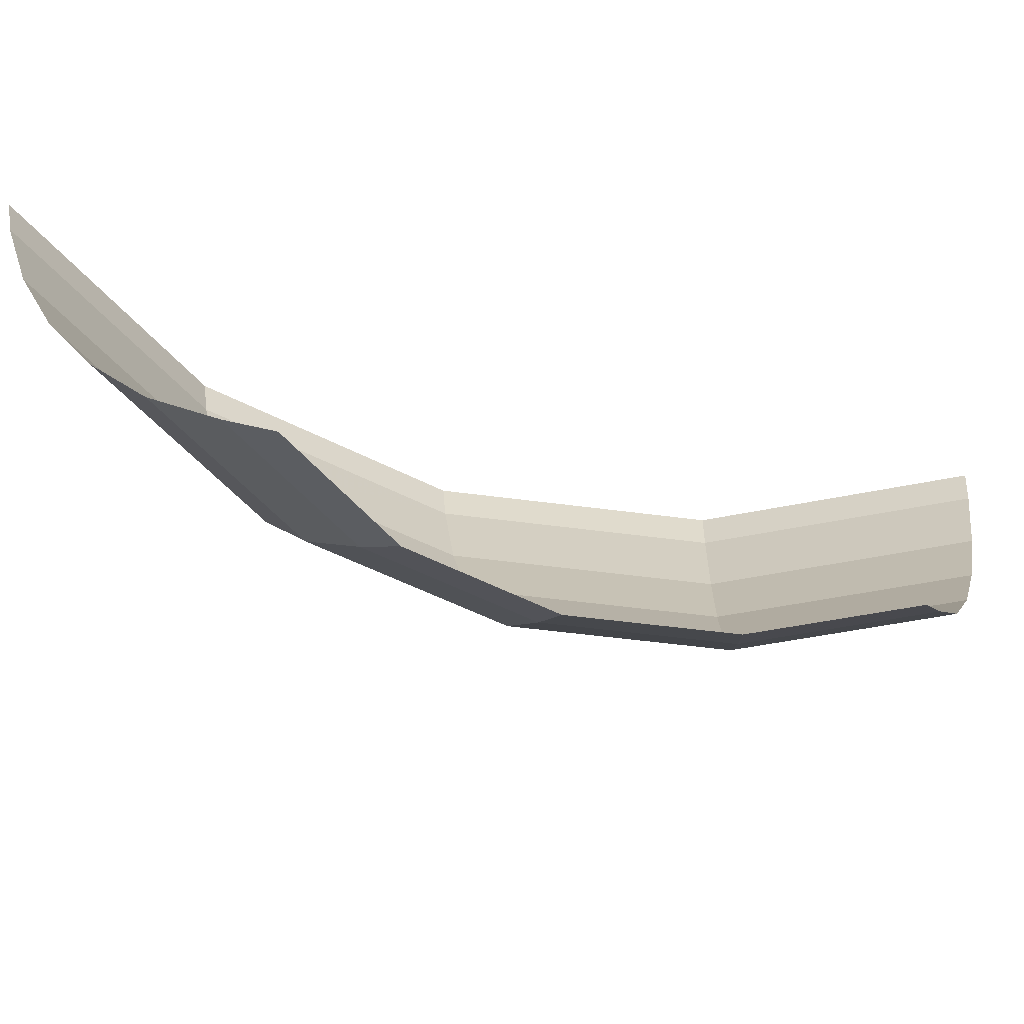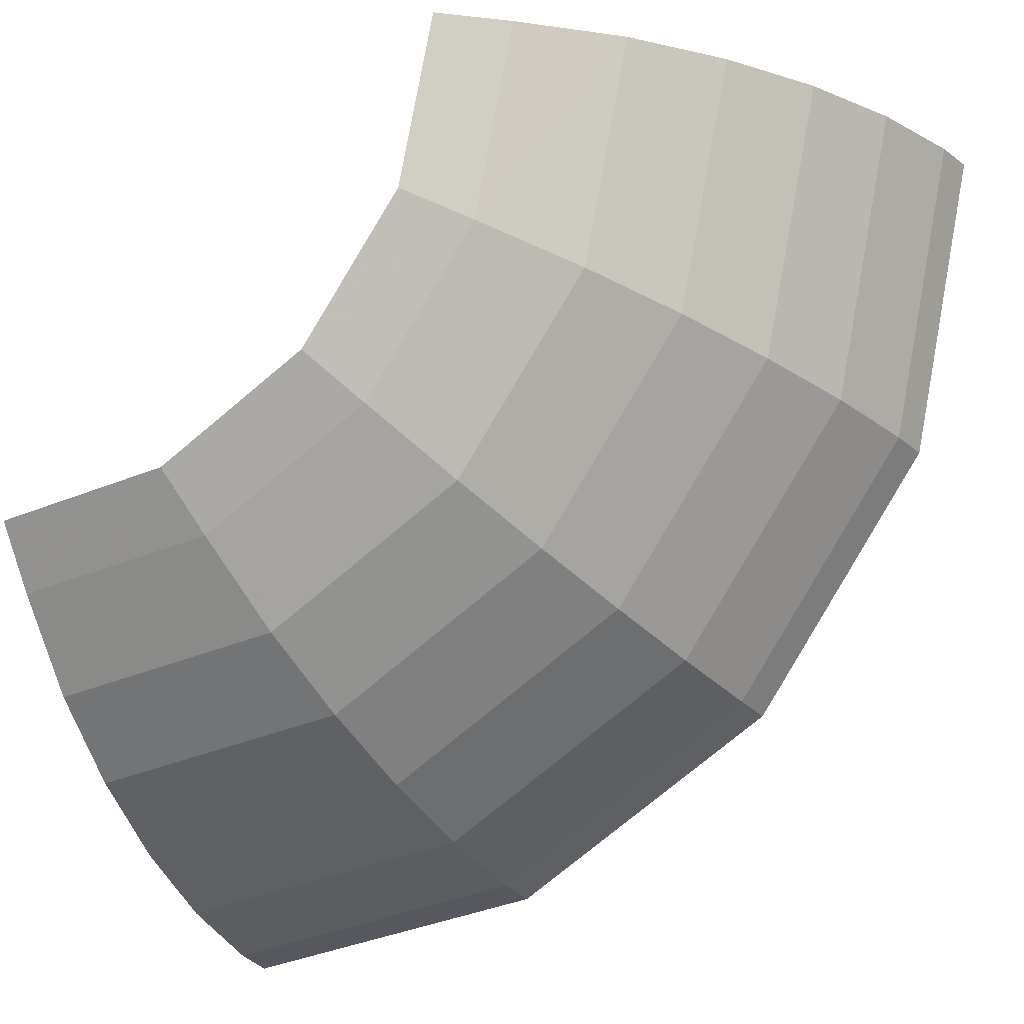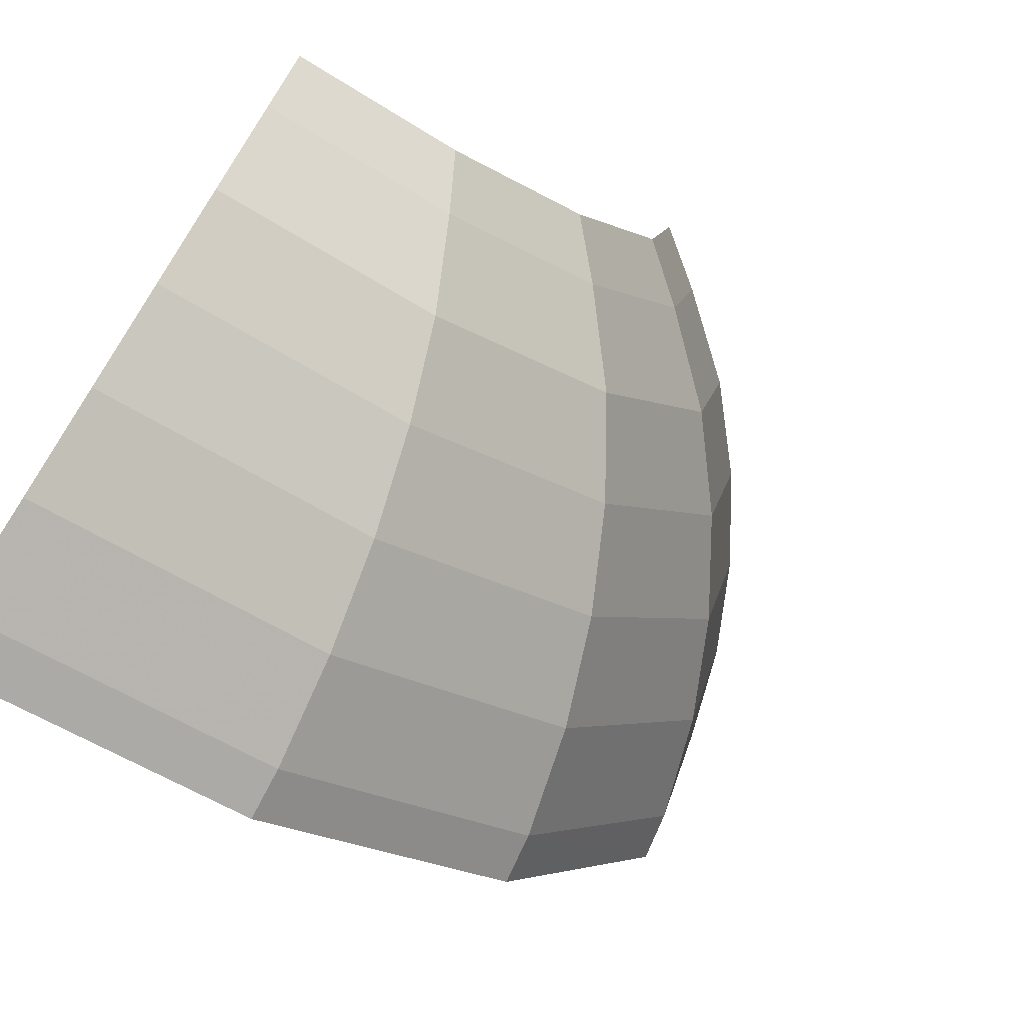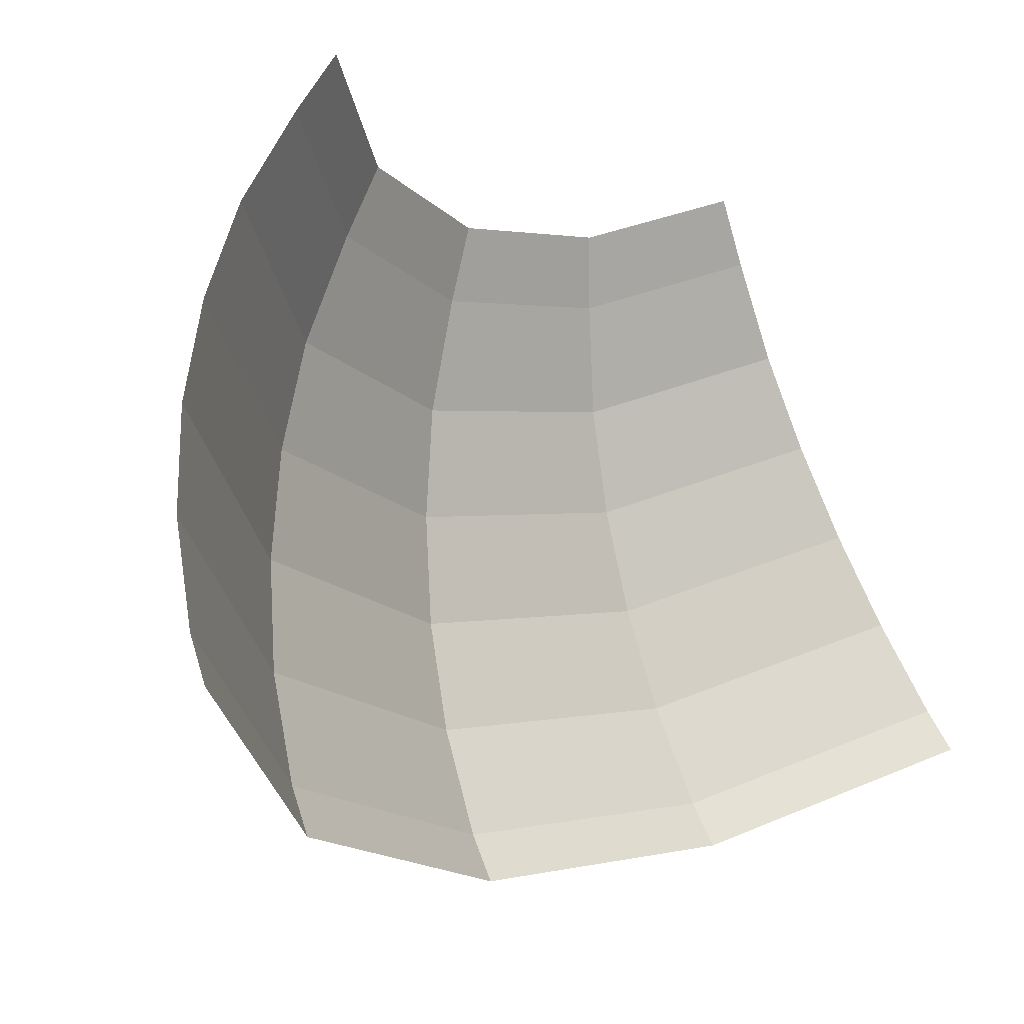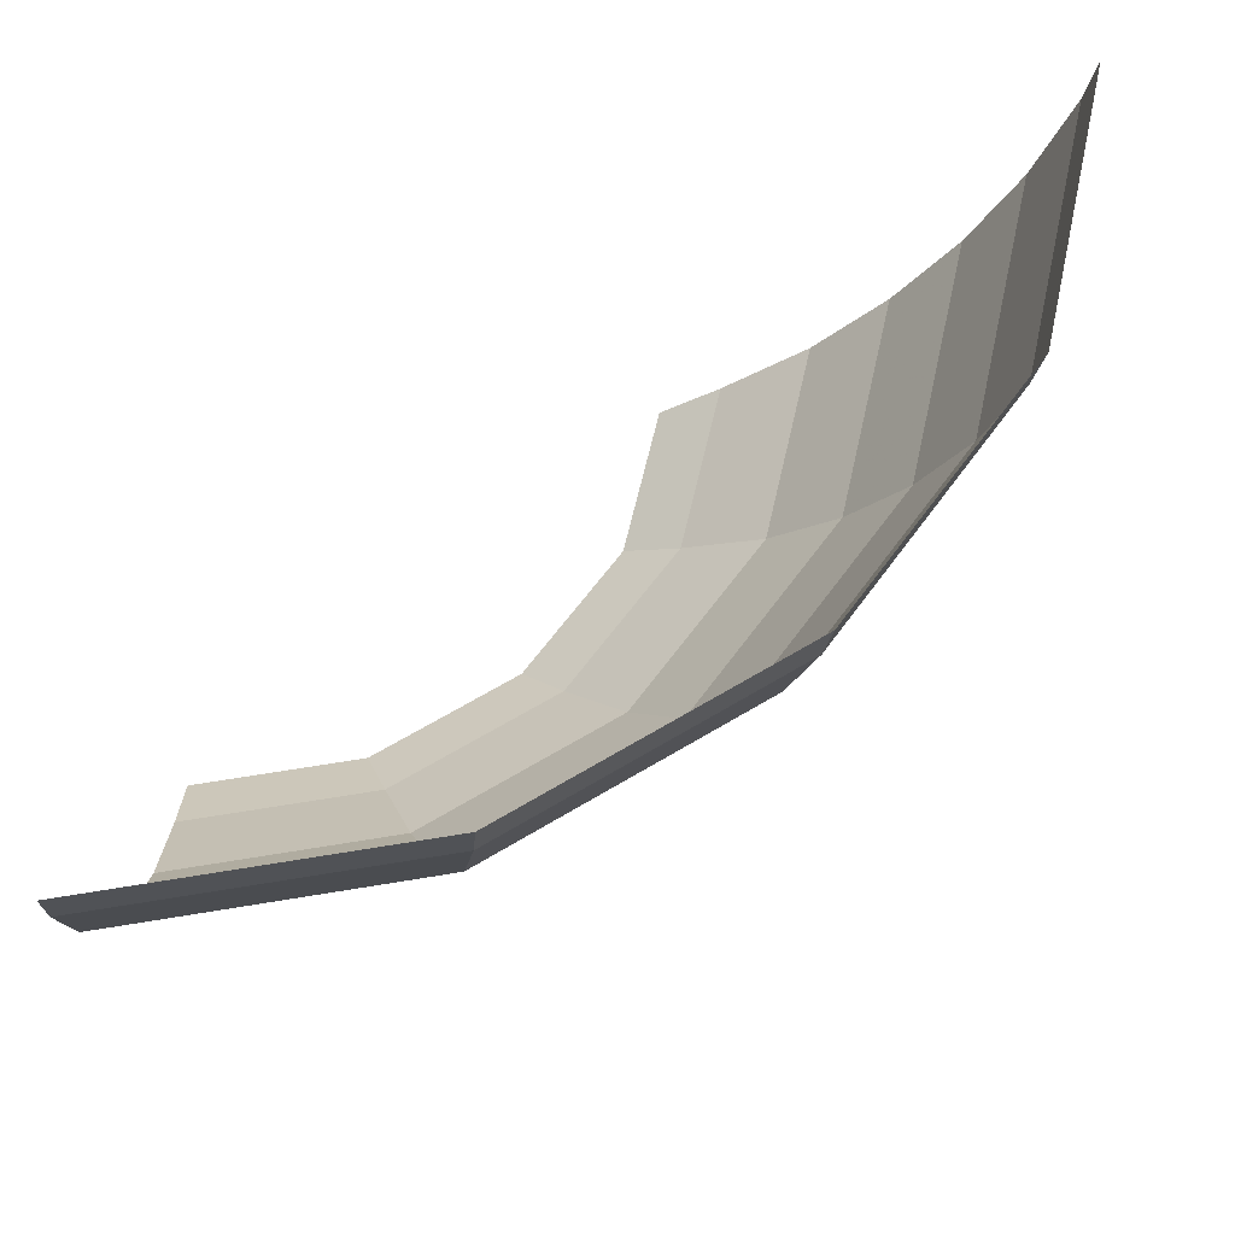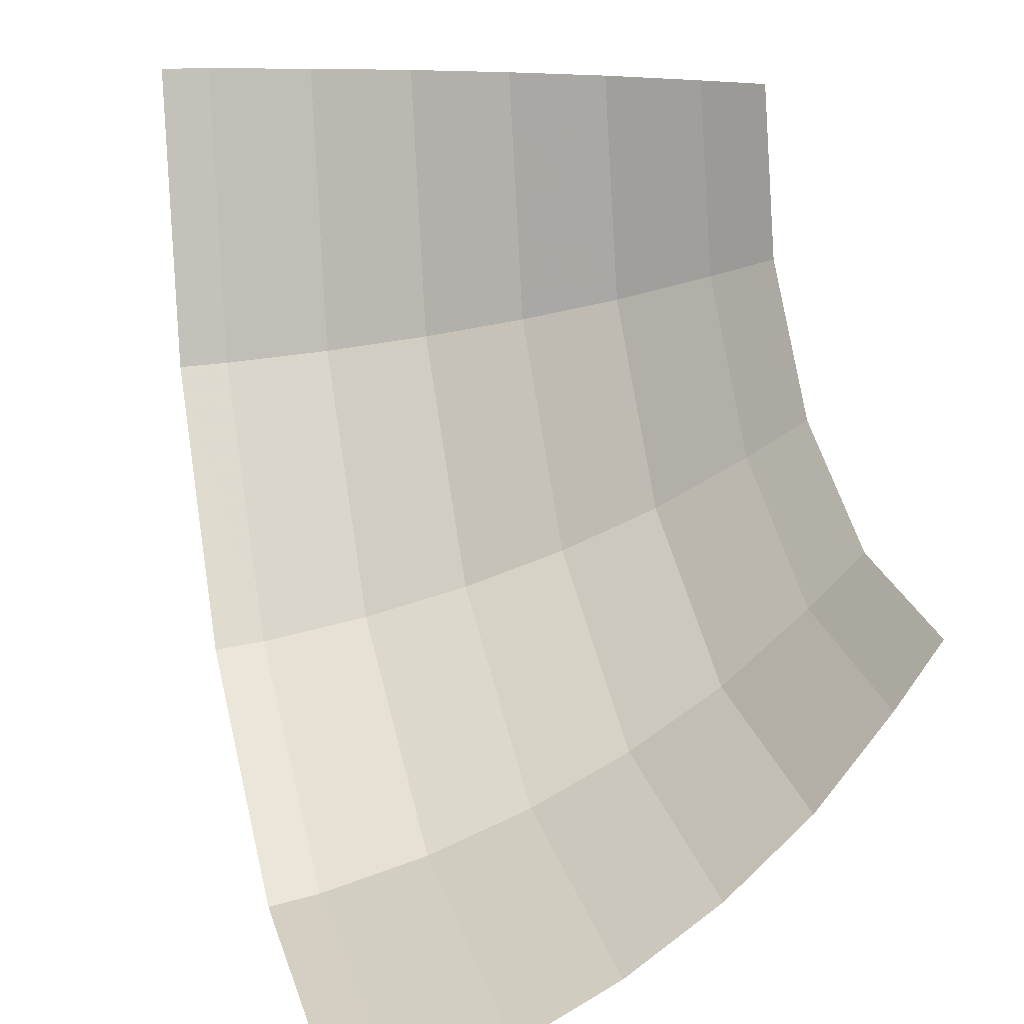
<metadata>
{"format":"obj","ext":"obj","renderer":"f3d","projection":"perspective","resolution":1024,"background":"white","views":[{"elev":-46.1,"azim":-65.2,"up":"+Y"},{"elev":-15.4,"azim":22.7,"up":"+Z"},{"elev":-73.0,"azim":-33.0,"up":"+Z"},{"elev":56.2,"azim":151.7,"up":"+Z"},{"elev":59.1,"azim":91.3,"up":"+Y"},{"elev":14.2,"azim":-106.3,"up":"+Z"}]}
</metadata>
<code>
v 0.8309 0.25 0
v 0.821 0.2 0
v 0.7585 0.2 -0.3142
v 0.7677 0.25 -0.318
v 0.7677 0.25 -0.318
v 0.7585 0.2 -0.3142
v 0.5806 0.2 -0.5806
v 0.5876 0.25 -0.5876
v 0.5876 0.25 -0.5876
v 0.5806 0.2 -0.5806
v 0.3142 0.2 -0.7585
v 0.318 0.25 -0.7677
v 0.318 0.25 -0.7677
v 0.3142 0.2 -0.7585
v 0 0.2 -0.821
v 0 0.25 -0.8309
v 0.821 0.2 0
v 0.7853 0.0947 0
v 0.7256 0.0947 -0.3005
v 0.7585 0.2 -0.3142
v 0.7585 0.2 -0.3142
v 0.7256 0.0947 -0.3005
v 0.5553 0.0947 -0.5553
v 0.5806 0.2 -0.5806
v 0.5806 0.2 -0.5806
v 0.5553 0.0947 -0.5553
v 0.3005 0.0947 -0.7256
v 0.3142 0.2 -0.7585
v 0.3142 0.2 -0.7585
v 0.3005 0.0947 -0.7256
v 0 0.0947 -0.7853
v 0 0.2 -0.821
v 0.7853 0.0947 0
v 0.7361 -0.005 0
v 0.6801 -0.005 -0.2817
v 0.7256 0.0947 -0.3005
v 0.7256 0.0947 -0.3005
v 0.6801 -0.005 -0.2817
v 0.5205 -0.005 -0.5205
v 0.5553 0.0947 -0.5553
v 0.5553 0.0947 -0.5553
v 0.5205 -0.005 -0.5205
v 0.2817 -0.005 -0.6801
v 0.3005 0.0947 -0.7256
v 0.3005 0.0947 -0.7256
v 0.2817 -0.005 -0.6801
v 0 -0.005 -0.7361
v 0 0.0947 -0.7853
v 0.7361 -0.005 0
v 0.6744 -0.0975 0
v 0.623 -0.0975 -0.2581
v 0.6801 -0.005 -0.2817
v 0.6801 -0.005 -0.2817
v 0.623 -0.0975 -0.2581
v 0.4768 -0.0975 -0.4769
v 0.5205 -0.005 -0.5205
v 0.5205 -0.005 -0.5205
v 0.4768 -0.0975 -0.4769
v 0.2581 -0.0975 -0.623
v 0.2817 -0.005 -0.6801
v 0.2817 -0.005 -0.6801
v 0.2581 -0.0975 -0.623
v 0 -0.0975 -0.6744
v 0 -0.005 -0.7361
v 0.6744 -0.0975 0
v 0.601 -0.181 0
v 0.5553 -0.181 -0.23
v 0.623 -0.0975 -0.2581
v 0.623 -0.0975 -0.2581
v 0.5553 -0.181 -0.23
v 0.425 -0.181 -0.425
v 0.4768 -0.0975 -0.4769
v 0.4768 -0.0975 -0.4769
v 0.425 -0.181 -0.425
v 0.23 -0.181 -0.5553
v 0.2581 -0.0975 -0.623
v 0.2581 -0.0975 -0.623
v 0.23 -0.181 -0.5553
v 0 -0.181 -0.601
v 0 -0.0975 -0.6744
v 0.601 -0.181 0
v 0.5125 -0.2544 0
v 0.4735 -0.2544 -0.1961
v 0.5553 -0.181 -0.23
v 0.5553 -0.181 -0.23
v 0.4735 -0.2544 -0.1961
v 0.3624 -0.2544 -0.3624
v 0.425 -0.181 -0.425
v 0.425 -0.181 -0.425
v 0.3624 -0.2544 -0.3624
v 0.1961 -0.2544 -0.4735
v 0.23 -0.181 -0.5553
v 0.23 -0.181 -0.5553
v 0.1961 -0.2544 -0.4735
v 0 -0.2544 -0.5125
v 0 -0.181 -0.601
v 0.5125 -0.2544 0
v 0.45 -0.3 0
v 0.4158 -0.3 -0.1722
v 0.4735 -0.2544 -0.1961
v 0.4735 -0.2544 -0.1961
v 0.4158 -0.3 -0.1722
v 0.3182 -0.3 -0.3182
v 0.3624 -0.2544 -0.3624
v 0.3624 -0.2544 -0.3624
v 0.3182 -0.3 -0.3182
v 0.1722 -0.3 -0.4158
v 0.1961 -0.2544 -0.4735
v 0.1961 -0.2544 -0.4735
v 0.1722 -0.3 -0.4158
v 0 -0.3 -0.45
v 0 -0.2544 -0.5125
g mesh7185148
f 1 2 3
f 3 4 1
f 5 6 7
f 7 8 5
f 9 10 11
f 11 12 9
f 13 14 15
f 15 16 13
f 17 18 19
f 19 20 17
f 21 22 23
f 23 24 21
f 25 26 27
f 27 28 25
f 29 30 31
f 31 32 29
f 33 34 35
f 35 36 33
f 37 38 39
f 39 40 37
f 41 42 43
f 43 44 41
f 45 46 47
f 47 48 45
f 49 50 51
f 51 52 49
f 53 54 55
f 55 56 53
f 57 58 59
f 59 60 57
f 61 62 63
f 63 64 61
f 65 66 67
f 67 68 65
f 69 70 71
f 71 72 69
f 73 74 75
f 75 76 73
f 77 78 79
f 79 80 77
f 81 82 83
f 83 84 81
f 85 86 87
f 87 88 85
f 89 90 91
f 91 92 89
f 93 94 95
f 95 96 93
f 97 98 99
f 99 100 97
f 101 102 103
f 103 104 101
f 105 106 107
f 107 108 105
f 109 110 111
f 111 112 109

</code>
